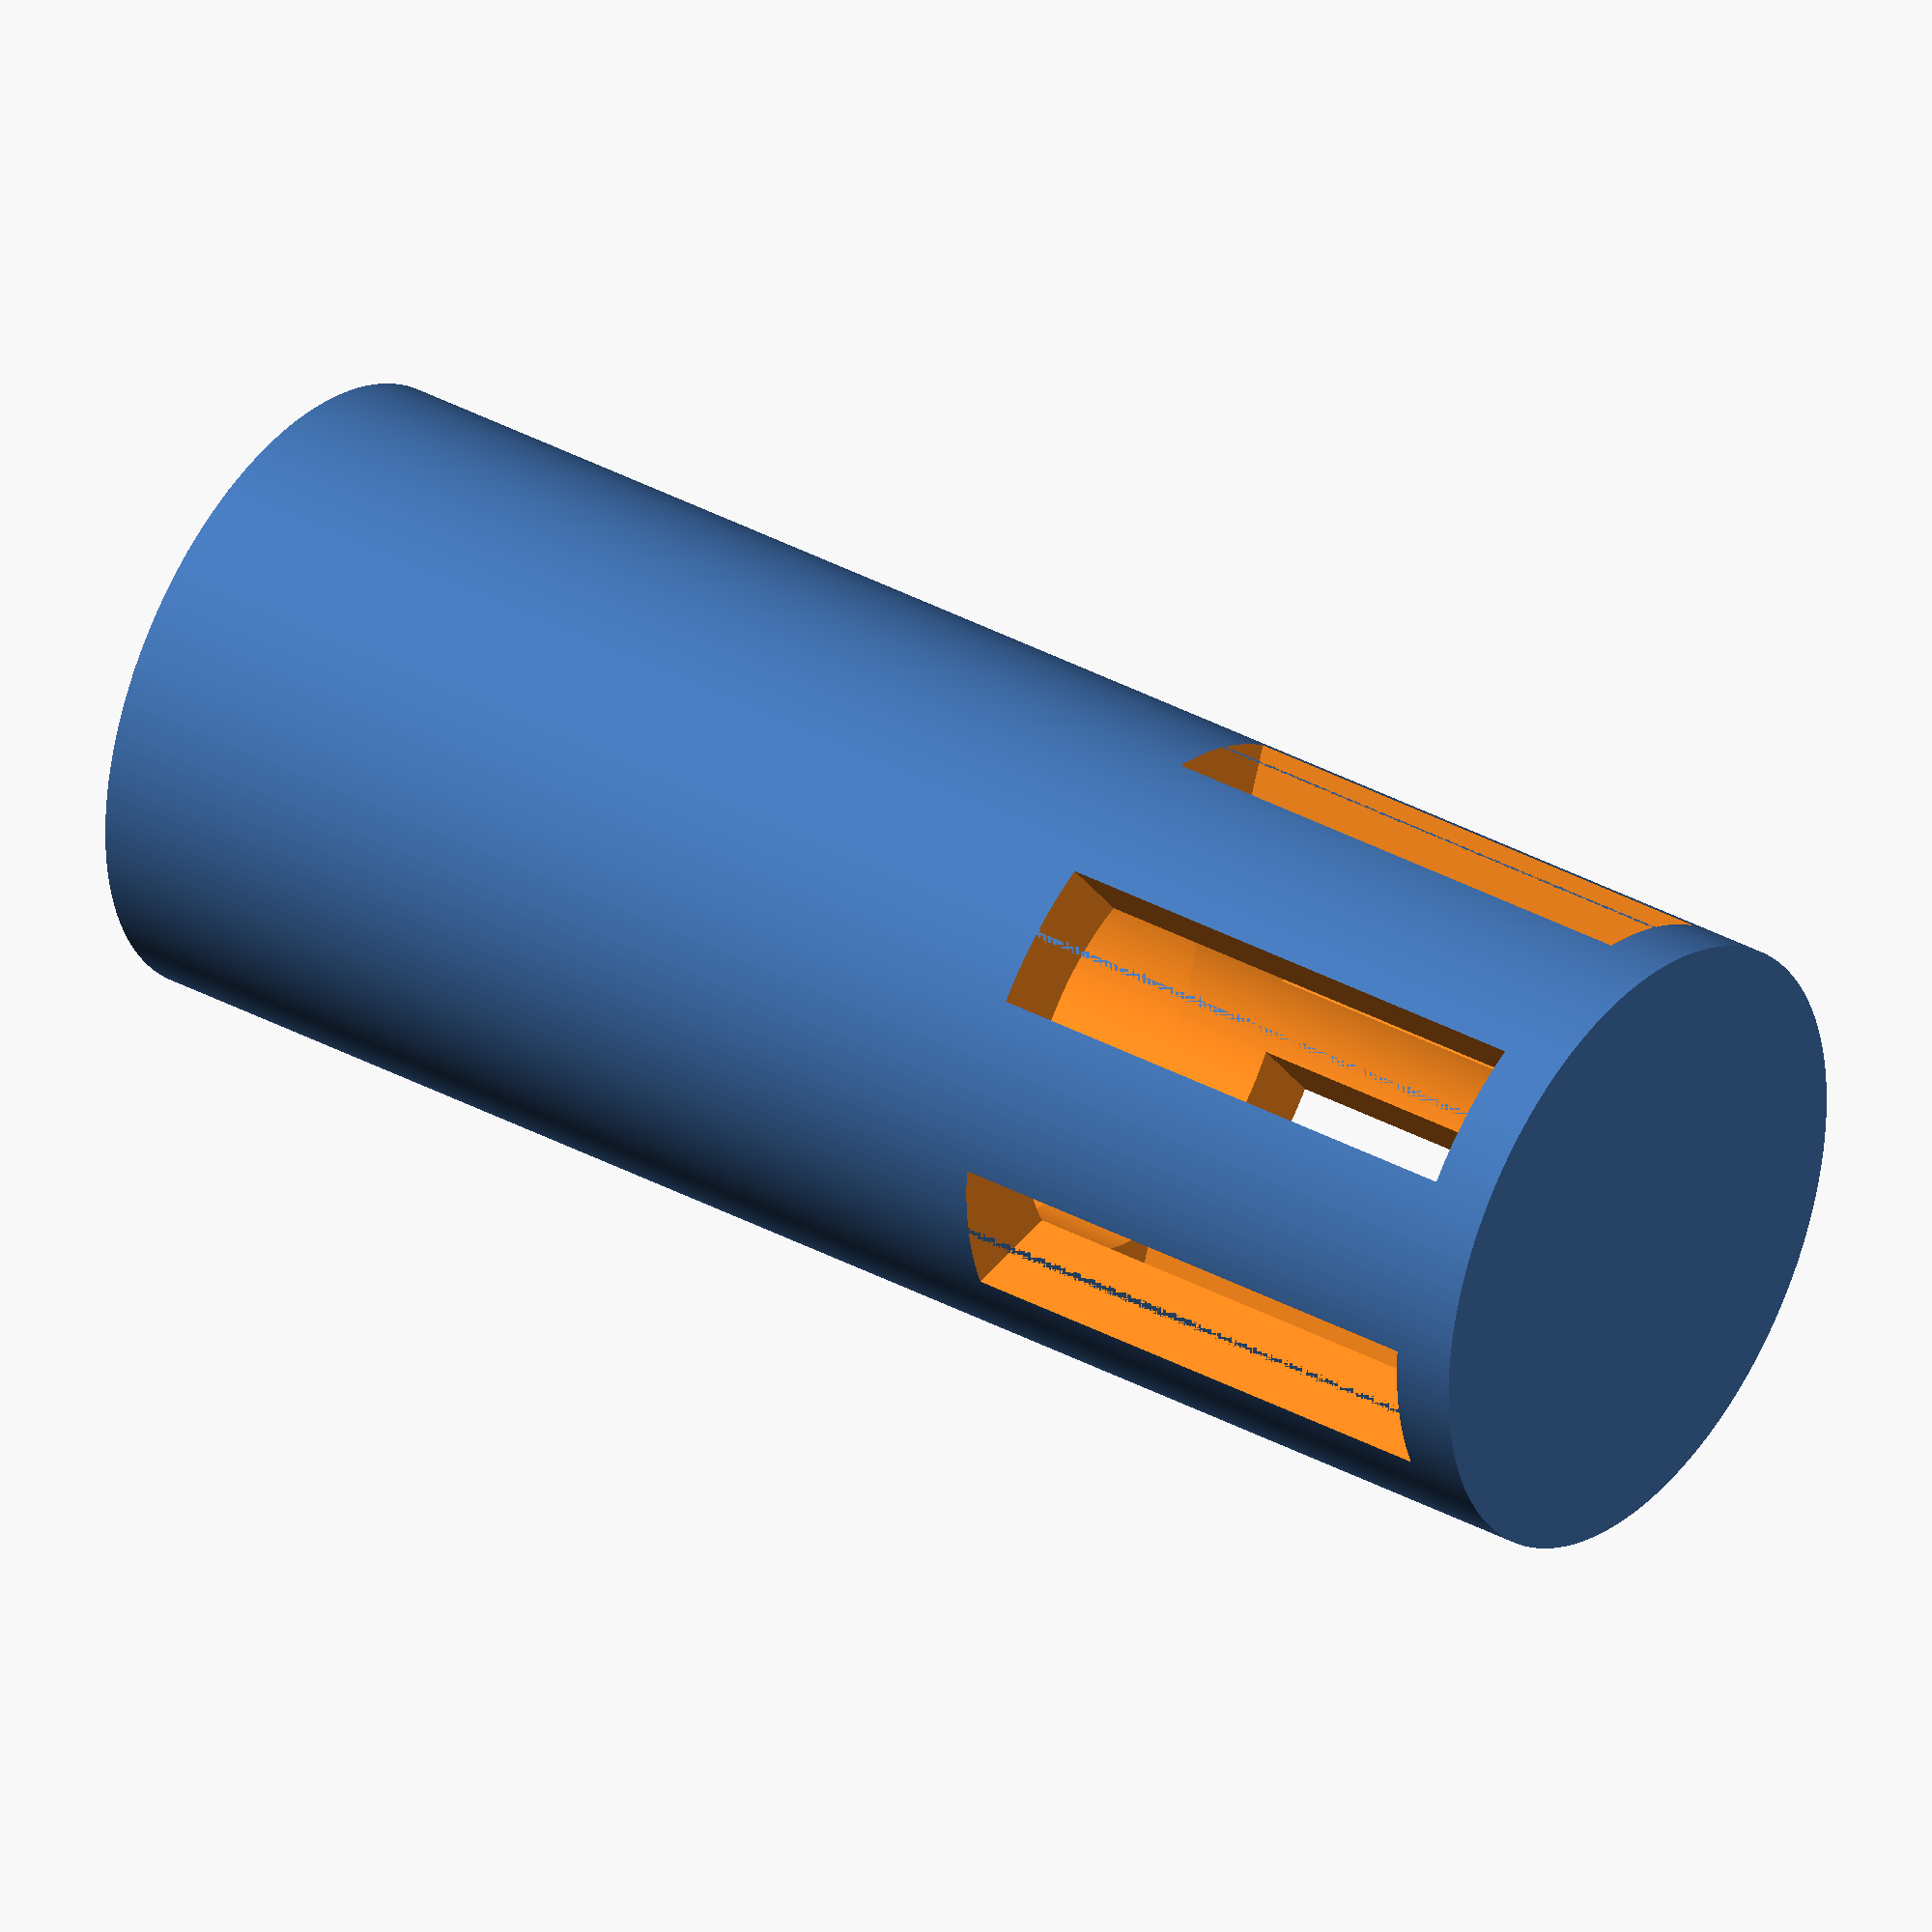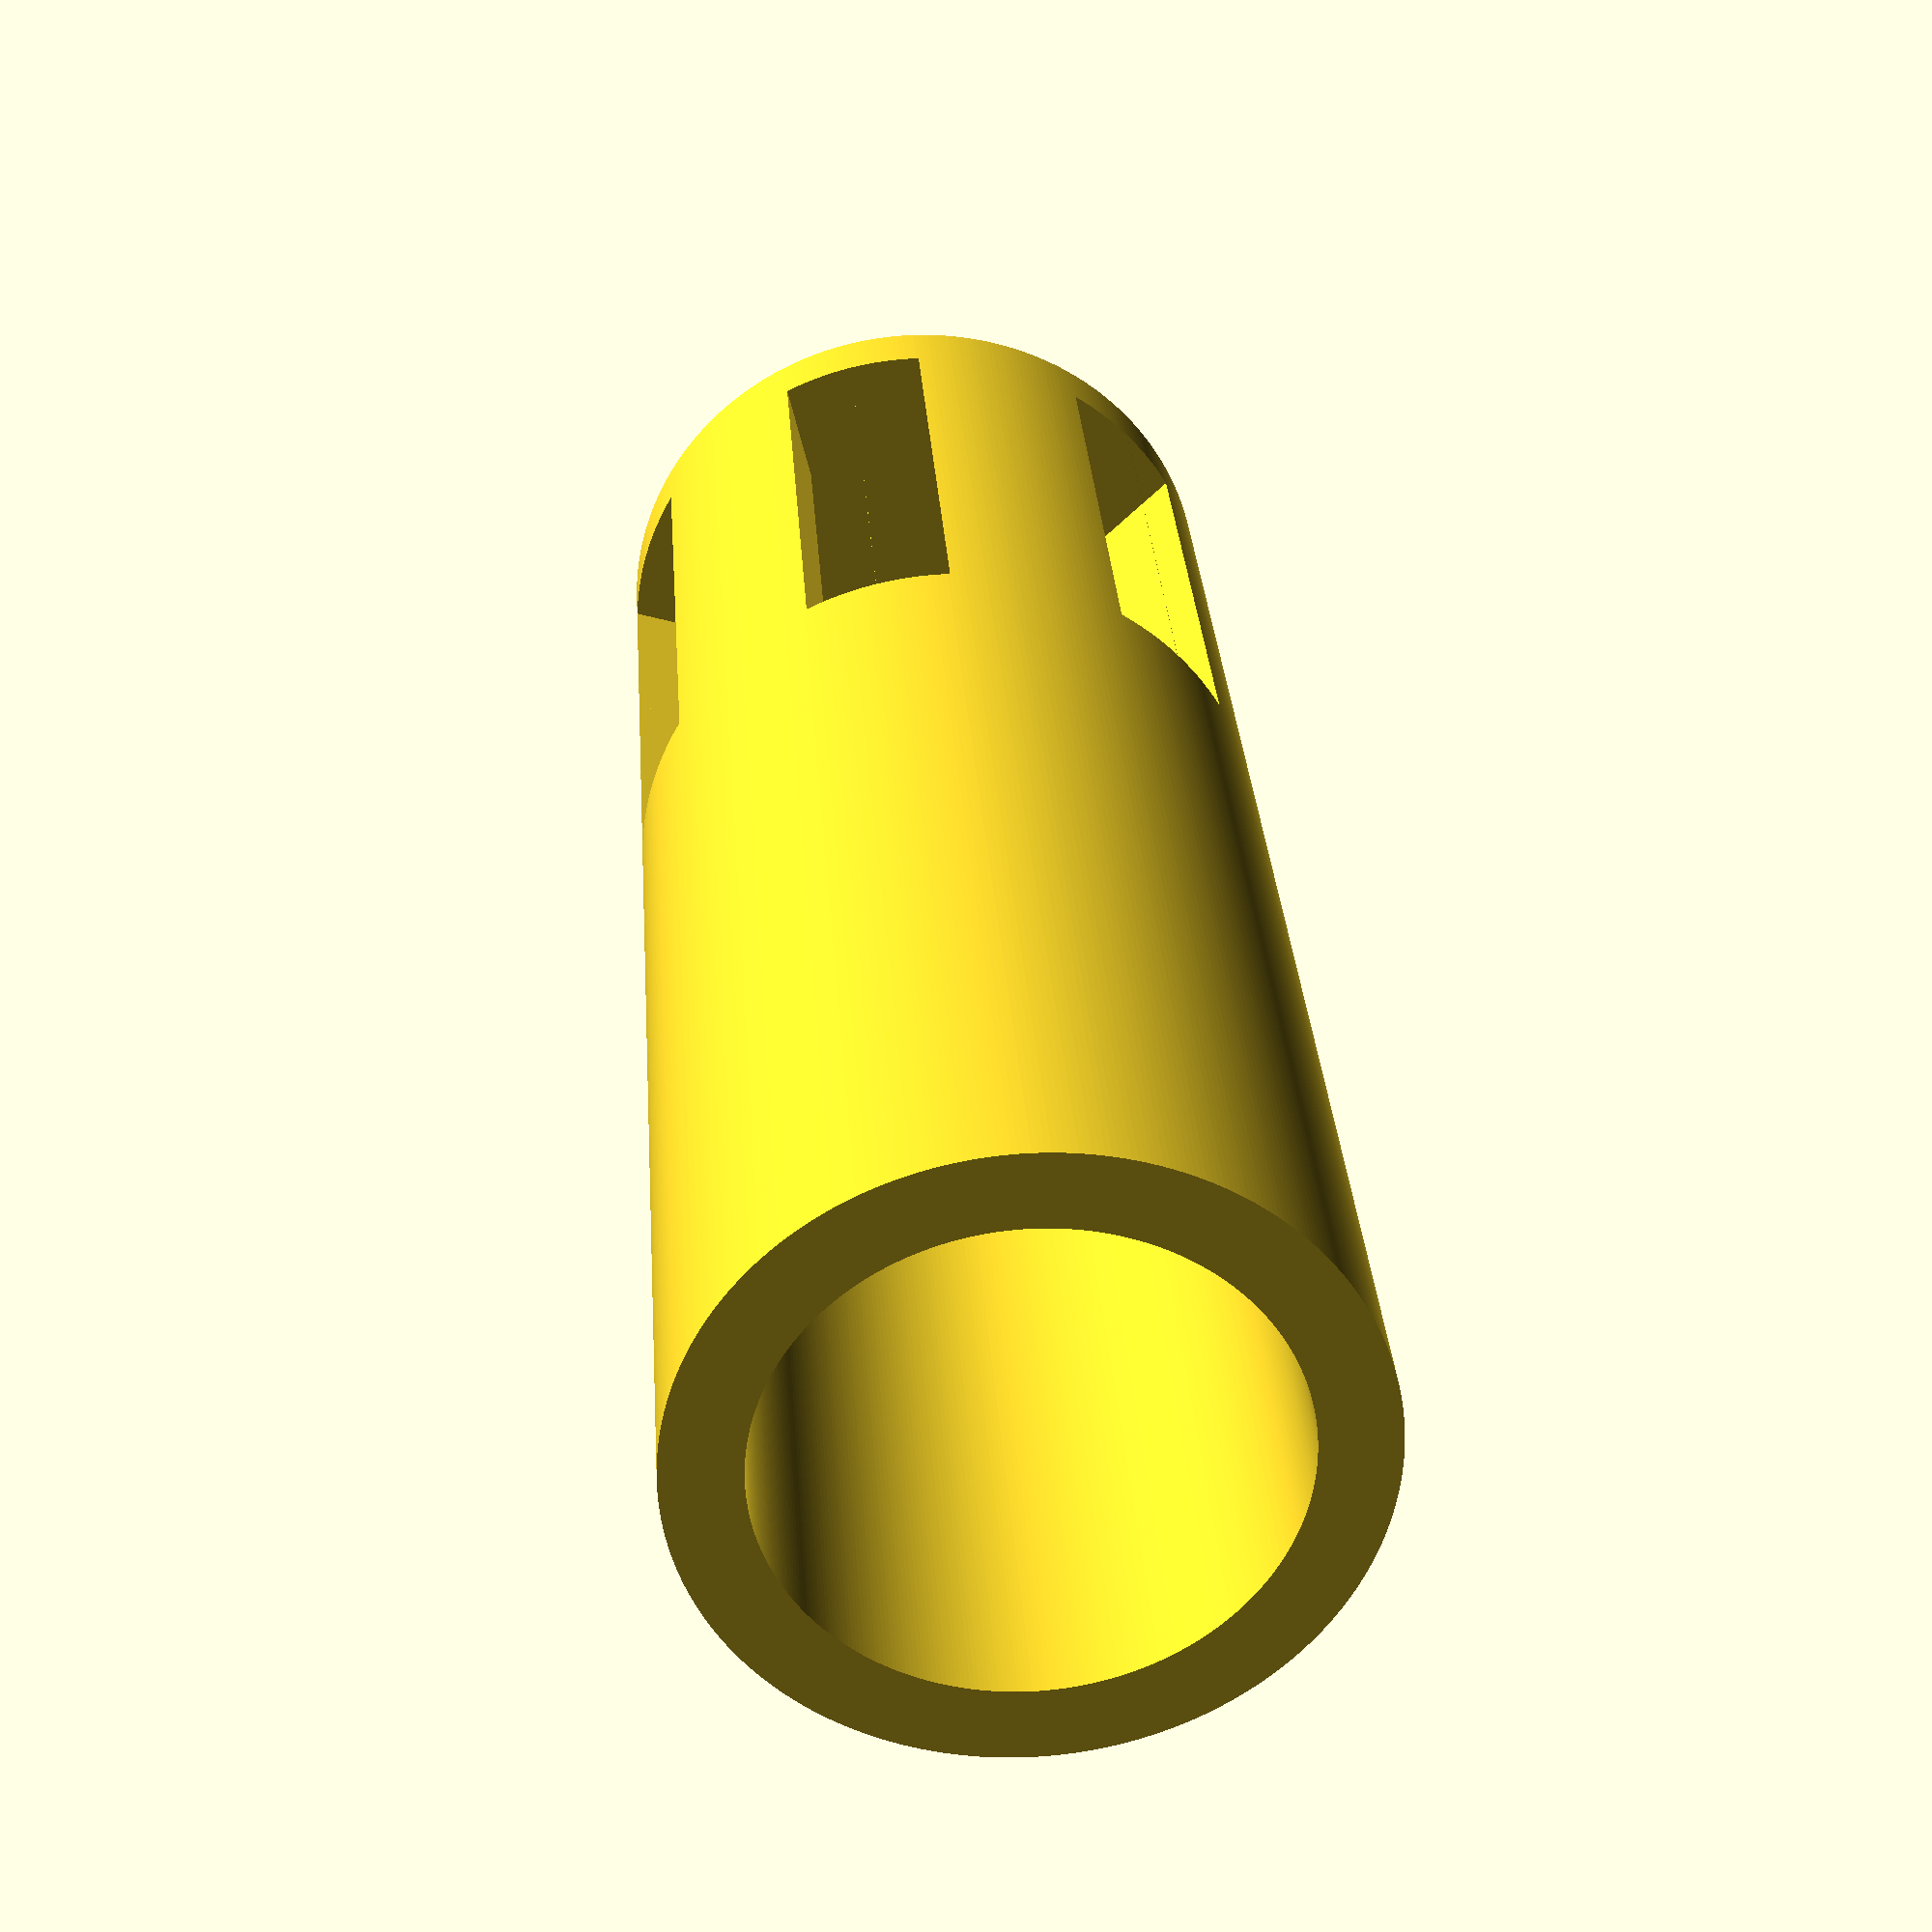
<openscad>
//The overall cylinder is divided into 3 sections:
// The upper section:  The copper pipe inserts into this section.
// The lower section:  This section is slightly narrower so the pipe will not be able to slide down into this section.  The slots will be removed from this section.
// The base:  This is a solid circle that acts as the base.


//Variables
    
/* [Full Length] */
// Outside diameter of entire cylinder
outside_Diameter = 30;
    
/* [Upper Section] */
//Height of the upper section
upperSection_Height = 45;
//Inside diameter of the upper section (Must be < Outside Diameter)
upperSection_InsideDiameter = 23;
    
/* [Lower Section] */
//Height of the lower section
lowerSection_Height = 30;
//Inside diameter of the lower section (Must be < Outside Diameter)
lowerSection_InsideDiameter = 20.5;
//Inner Lip Height (Distance between lip and top of slots.  Must be < height of the lower section)
innerLip_Height = 5;
//Number of slots.  Must be multiple of 2.
numSlots = 6; //[0:2:50]
//Width of the slots
slot_Width = 7;

/* [Base] */
//Height of the base (Will add to the overall height)
base_Height = 3;
    
//Calcs
    total_Height = base_Height + lowerSection_Height + upperSection_Height;
    slot_Height = lowerSection_Height - innerLip_Height;

//Generate object    
    difference () {
        //Outside Cylinder
        cylinder(h = total_Height, d = outside_Diameter, $fn=360);
        //Cutout lower Cylinder
        translate([0, 0, base_Height])  cylinder(h = lowerSection_Height + .01, d = lowerSection_InsideDiameter, $fn=360);
        //Cutout Upper Cylinder
        translate([0, 0, base_Height + lowerSection_Height]) cylinder(h = upperSection_Height + 2, d = upperSection_InsideDiameter, $fn=360);

        //Cutouts in lower section
        rotationDegrees = 360 / numSlots; 
        translate([0, 0, (slot_Height/ 2) + base_Height]) {
            for (i = [1 : numSlots / 2]) {
                rotate(a = rotationDegrees * i) {
                    cube([outside_Diameter, slot_Width, slot_Height], center = true);
                }
            }
        }
    }
/*
3/4 Inch pipe dimensions
    Inside:         0.811 Inches | 20.5994 mm
    Wall Thickness: 0.032 Inches |  0.8128 mm
    Outside:        0.875 Inches |  22.225 mm
*/
</openscad>
<views>
elev=145.1 azim=8.8 roll=53.8 proj=o view=solid
elev=329.0 azim=316.5 roll=356.1 proj=p view=wireframe
</views>
